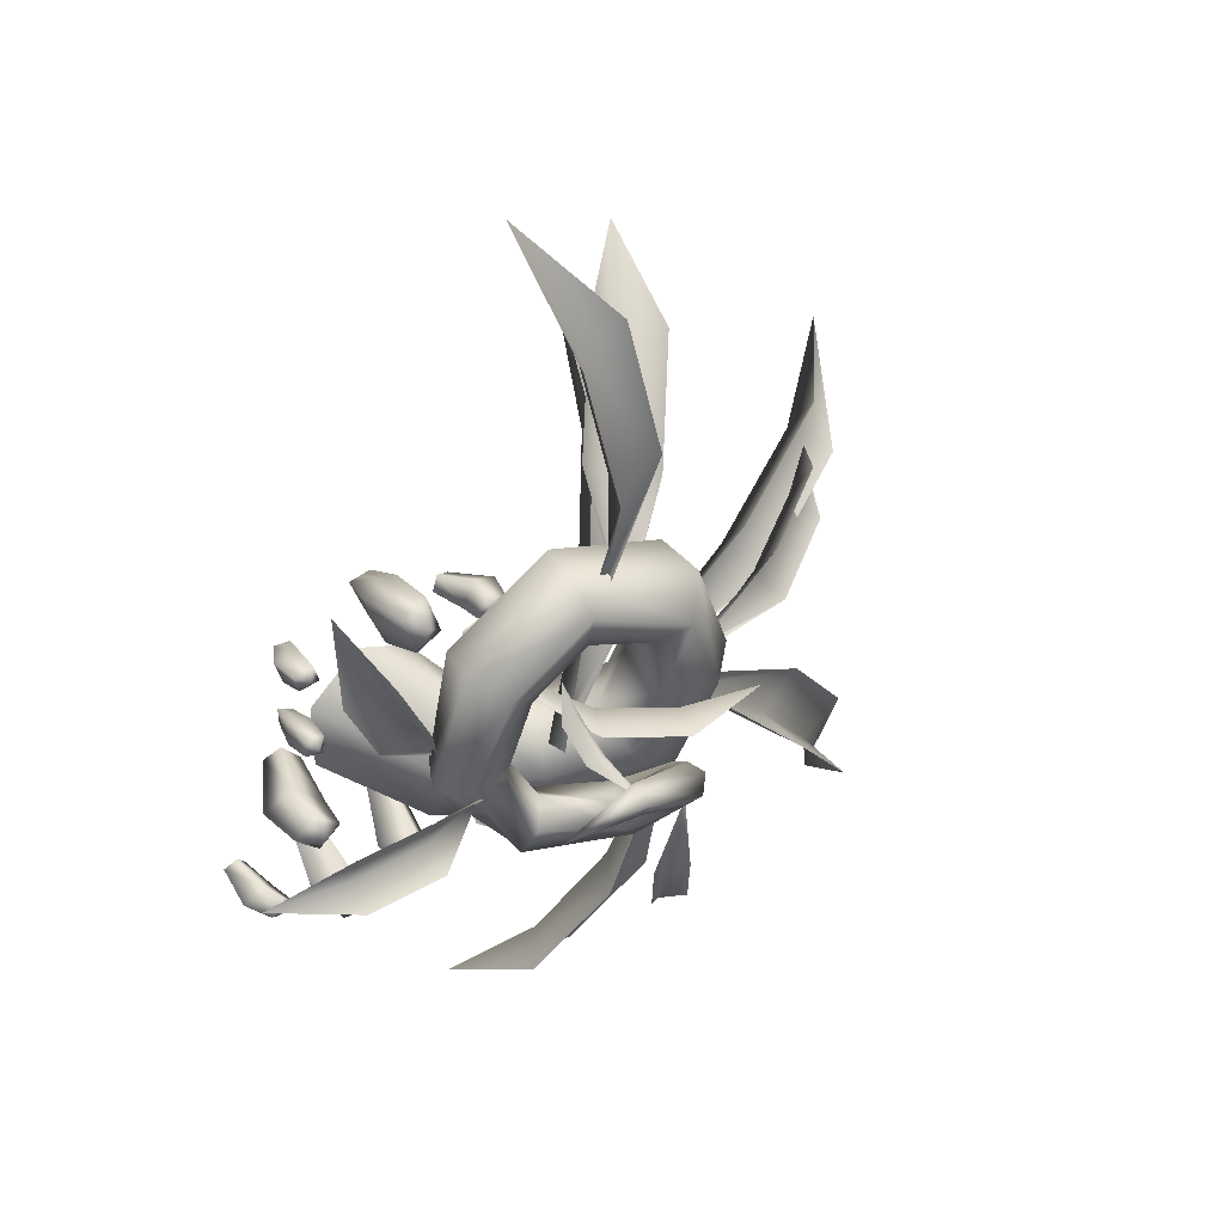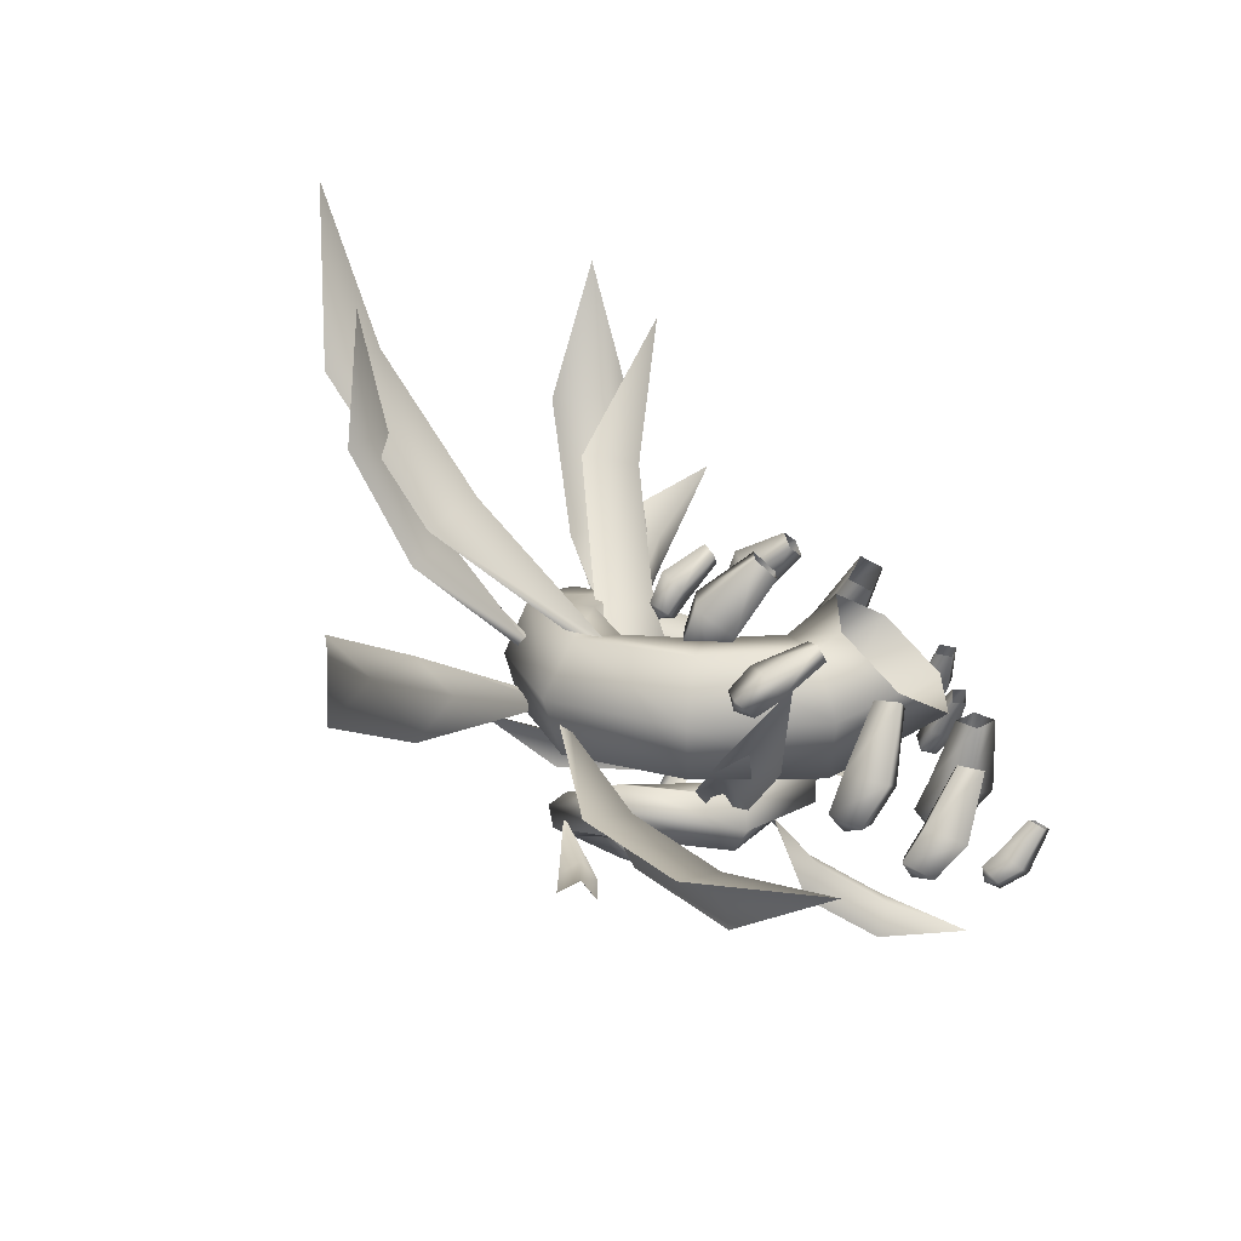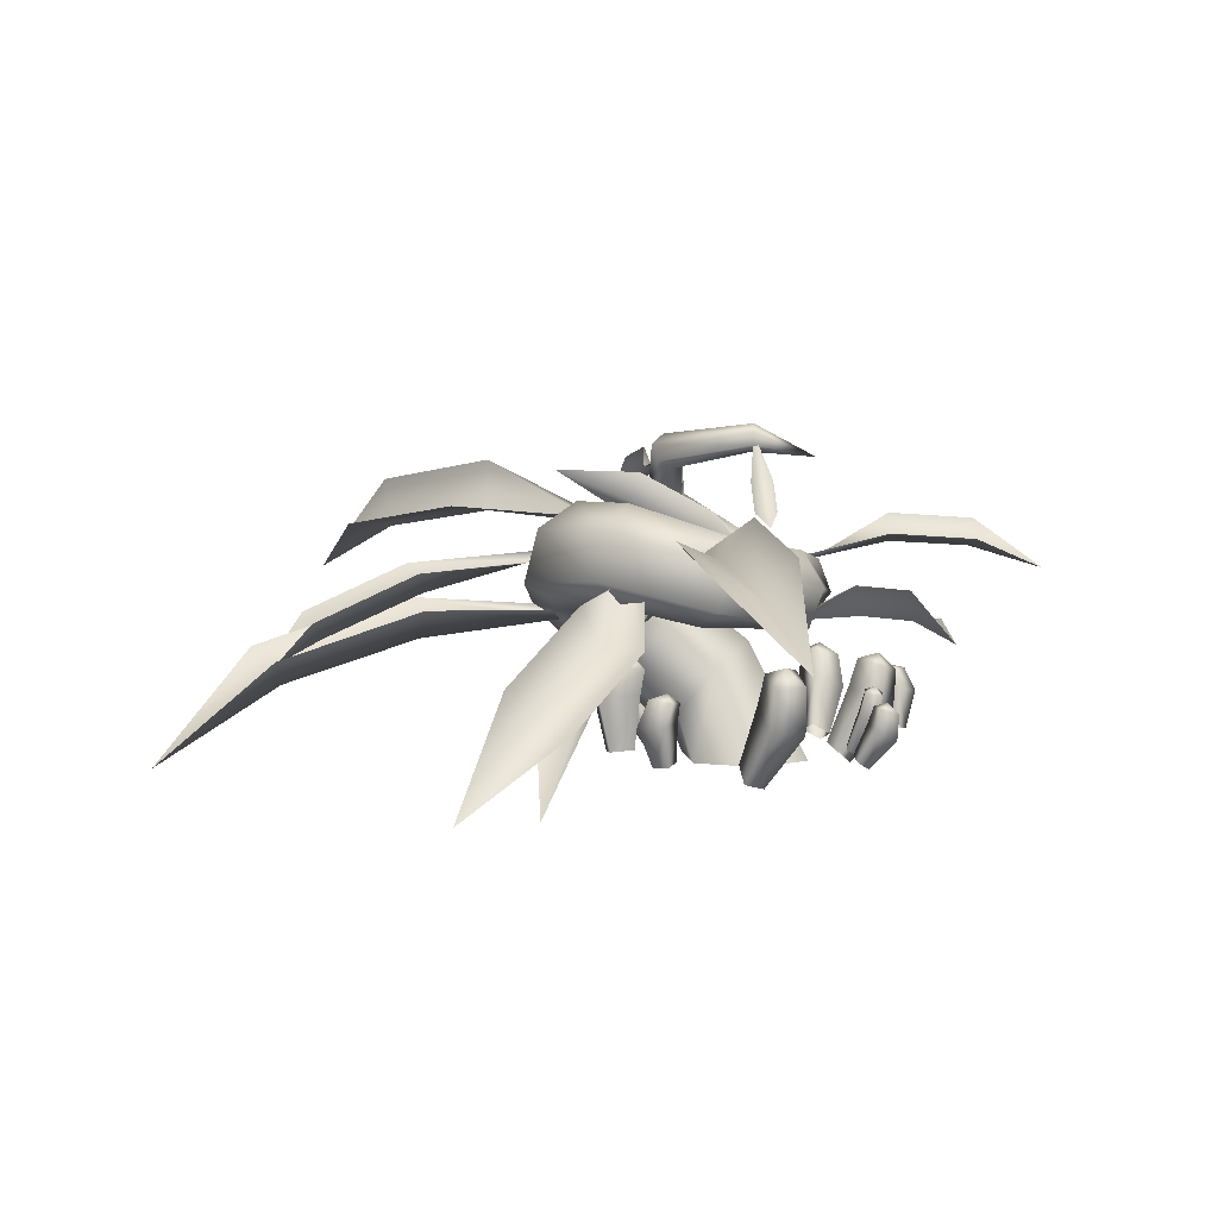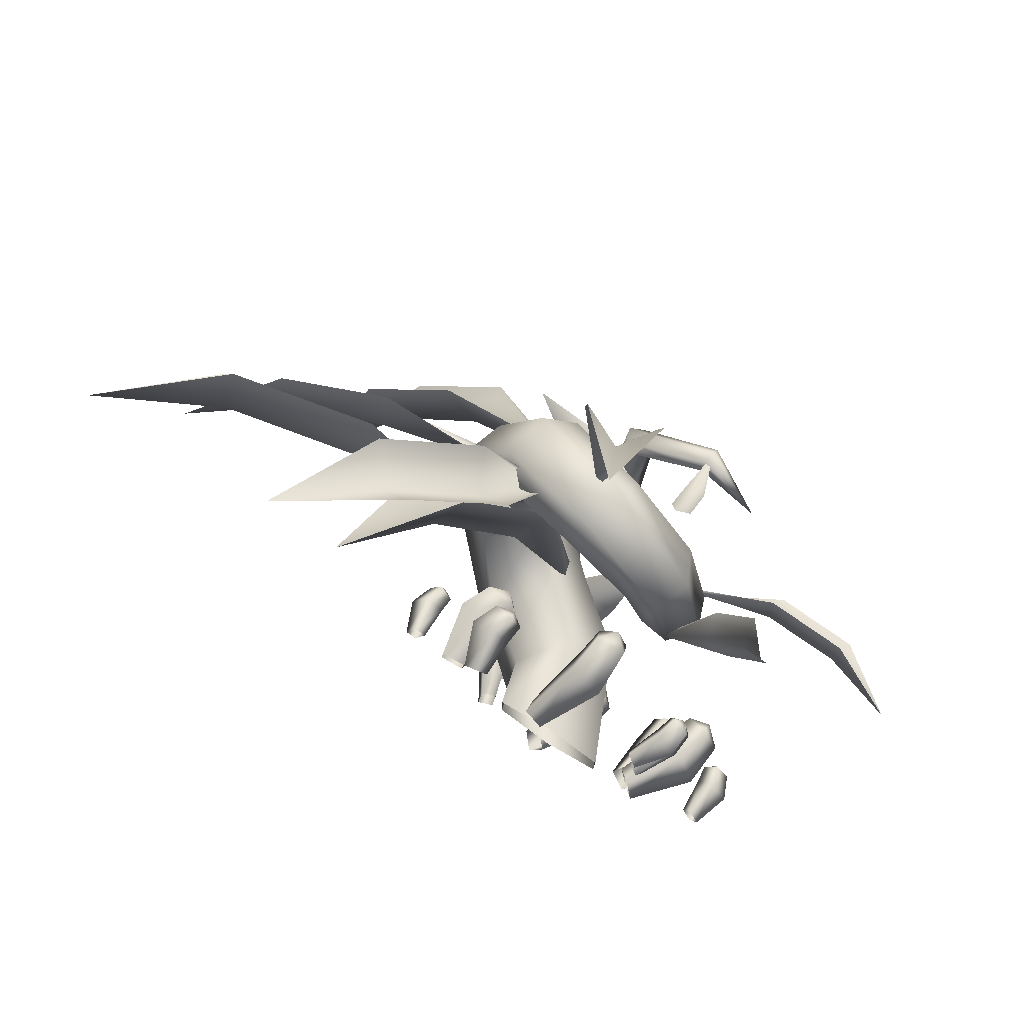
<metadata>
{"format":"obj","ext":"obj","renderer":"f3d","projection":"perspective","resolution":1024,"background":"white","views":[{"elev":40.8,"azim":133.5,"up":"+Z"},{"elev":-62.4,"azim":-39.9,"up":"+Z"},{"elev":5.9,"azim":-7.4,"up":"+Y"},{"elev":78.2,"azim":33.2,"up":"+Z"}]}
</metadata>
<code>
g skinCluster1Set tweakSet1
v -22.41 53.17 91.86
v -24.57 50.78 61.26
v -34.16 58.27 94.18
v -18.72 46.88 124.4
v -23.38 52.48 59.66
v -30.16 51.3 128.8
v -12.93 32.67 154
v -10.96 56.82 127.6
v -14.96 63.79 93.07
v -22.42 49.94 60.85
v 16.41 -9.869 8.472
v 16.41 -9.869 -10.21
v 0.2379 -9.869 -19.55
v -15.94 -9.869 -10.21
v -15.94 -9.869 8.472
v 0.2379 -9.869 17.81
v 1.7 22.61 -3.791
v 2.78 16.3 -19.82
v -7.898 2.167 -25.71
v -18.61 -3.43 -13.15
v -19.52 3.272 3.322
v -9.297 16.43 8.154
v -16.99 37.21 -7.249
v -23 34.76 -24.21
v -32.84 23.97 -26.89
v -39.1 13.6 -15.59
v -34.89 14.55 -0.8323
v -23.25 26.83 4.062
v -32.93 50.57 -0.6614
v -43.49 54.7 -9.495
v -56.23 45.74 -10.79
v -58.44 32.64 -3.259
v -47.87 28.5 5.582
v -36.05 37.27 6.48
v -37.34 56.06 18.9
v -49.5 63.51 19.24
v -60.17 56.4 21.83
v -64.24 41.93 24.79
v -50.89 34.46 24.3
v -40.53 41.57 21.75
v -33.61 57.02 38.35
v -38.92 64.42 44.79
v -47.07 58.49 53.05
v -48.89 45.04 53.75
v -42.57 37.53 46.19
v -34.42 43.45 37.94
v -17.05 51.74 45.04
v -14.22 56.42 57.2
v -15.27 49.59 64.44
v -18.7 37.54 64.42
v -21.46 32.77 53.17
v -20.68 39.93 42.92
v -0.3937 49.98 37.22
v 7.369 51.52 42.82
v 12.15 41.94 48.02
v 8.336 31.34 46.89
v -0.7673 30.65 40.14
v -4.823 39.78 35.57
v 7.22 48.71 18.91
v 17.09 47.09 17.42
v 20.79 37.78 16.33
v 14.49 30.19 16.76
v 5.548 31.05 18.08
v 2.382 39.94 19.07
v 1.228 52.54 -1.627
v 3.926 49.2 -8.856
v 2.12 42.74 -10.11
v -2.262 38.28 -5.289
v -4.714 38.94 -0.3883
v -5.363 46.67 1.664
v -16.3 63.74 -5.714
v -20.24 63.53 -10.27
v -26.22 58.52 -9.935
v -26.32 54.75 -4.215
v -22.38 54.96 0.3409
v -17.37 59.46 -0.4087
v -20.01 78.98 9.492
v -24.81 81.1 11.1
v -28.52 78.49 14.46
v -27 73.78 15.95
v -24.81 71.5 15.87
v -20.12 74.17 11.94
v -2.372 82.39 21.81
v -2.648 84.24 25.5
v -3.072 82.31 28.06
v -3.374 78.51 28.3
v -3.175 76.65 25.29
v -2.603 78.6 21.41
v 15.55 74.93 20.2
v -7.244 -6.842 31.54
v -1.241 -12.79 36.13
v -3.31 10.06 36.98
v 7.93 2.738 45.89
v -1.805 18.69 39.35
v 7.705 15.87 47.21
v 2.982 20.69 43.75
v -6.868 -11.29 37.5
v -2.027 3.852 47.58
v -0.6823 15.21 48.33
v -1.629 -8.33 30.16
v 7.034 8.951 35.13
v 6.778 19.37 38.17
v -20.85 -6.062 -22.62
v -24.62 -10.07 -27.17
v -24.31 5.409 -25.59
v -31.49 0.4312 -34.01
v -25.73 11.27 -26.73
v -31.95 9.313 -33.76
v -29.03 12.6 -30.28
v -20.59 -8.491 -27.56
v -24.35 2.127 -34.29
v -25.88 9.644 -33.92
v -24.87 -7.634 -22.22
v -31.74 3.675 -25.23
v -31.95 10.93 -26.54
v -22.86 -7.1 23.07
v -29.49 -8.572 24.56
v -22.68 3.871 24.23
v -34.19 3.207 27.03
v -22.14 9.3 24.7
v -31.06 10.61 27.09
v -25.89 11.93 25.94
v -26.99 -7.59 21.14
v -29.9 3.93 21.18
v -27.78 10.28 22.22
v -25.33 -8.072 26.47
v -27.06 3.141 30.29
v -25.46 9.65 29.69
v 26.6 -8.913 -23.47
v 31.16 3.259 -34.8
v 34.13 5.862 -27.19
v 28.52 -6.691 -19.36
v 25.07 9.998 -24.86
v 23.26 -3.642 -18.45
v 30.79 14.06 -36.56
v 33.22 14.92 -29.88
v 25.76 17 -27.65
v 28.26 18.33 -32.66
v 21.91 7.321 -32.75
v 21.34 -5.853 -22.55
v 23.25 16.12 -34.47
v -38.9 -7.586 -0.04867
v -42.35 9.051 -4.216
v -30.82 8.686 -4.67
v -31.98 -7.105 -0.3943
v -30.14 8.35 4.463
v -31.71 -6.512 4.874
v -38.14 18.67 -2.243
v -29.03 17.18 -2.748
v -28.9 15.65 4.623
v -32.51 19.73 1.622
v -42.03 8.731 4.908
v -38.58 -6.992 5.192
v -38.17 17.17 5.106
v -52.74 -6.158 -8.052
v -57.05 3.264 -12.78
v -51.79 2.761 -15.79
v -49.67 -5.986 -10.06
v -47.86 5.42 -11.48
v -47.49 -3.95 -7.701
v -54.93 10.06 -14.95
v -50.75 8.792 -17.15
v -47.7 10.13 -13.3
v -50.85 11.87 -14.72
v -53.26 5.975 -8.342
v -50.53 -4.113 -5.705
v -51.96 11.43 -11.04
v 27.05 -7.971 36.67
v 33.77 0.137 40.77
v 27.88 2.985 42.08
v 23.73 -5.828 37.6
v 26.72 4.72 36.56
v 23.34 -4.396 34.49
v 34.2 7.374 41.07
v 29.21 8.854 42.06
v 28.13 9.392 37.42
v 31.35 10.26 39.37
v 32.79 1.797 35.2
v 26.63 -6.522 33.58
v 33.22 7.887 36.41
v 30.36 -12.17 -0.4485
v 42.59 1.766 -0.6459
v 36.34 5.624 5.891
v 27.01 -9.098 3.44
v 29.66 9.491 -0.432
v 23.55 -6.102 -0.322
v 43.38 14.13 -0.6707
v 37.96 15.82 4.761
v 32.23 17.48 -0.484
v 38.16 19 -0.5761
v 36.11 5.562 -7.23
v 26.89 -9.139 -4.187
v 37.76 15.77 -6.041
v 28.16 -7.428 17.85
v 32.86 1.97 23.27
v 27.72 4.268 21.94
v 25.27 -5.55 17.22
v 29.15 5.967 16.31
v 26.33 -4.071 14.1
v 33.8 9.661 22.98
v 29.37 10.62 21.83
v 30.4 11.06 17.15
v 32.38 12.35 20.06
v 34.48 3.613 17.65
v 29.21 -5.932 14.72
v 34.93 10.08 18.31
v 50.76 -5.394 -18.42
v 53.99 5.31 -20.75
v 48.68 6.661 -16.95
v 47.59 -4.09 -16.25
v 44.55 5.436 -21.12
v 45.26 -4.313 -18.84
v 51.09 11.81 -22.35
v 46.97 12.1 -19.03
v 43.85 10.25 -22.27
v 46.8 12.76 -22.73
v 50.02 4.049 -25.04
v 48.4 -5.603 -20.99
v 48.05 9.956 -25.65
v -3.888 -13.4 -33.32
v 2.612 -0.6956 -44.89
v 7.93 1.529 -36.75
v -0.4225 -11.37 -28.8
v 1.105 7.593 -31.43
v -4.206 -7.122 -26.11
v 5.735 11.23 -44.96
v 9.722 11.63 -38.06
v 3.667 15.17 -33.55
v 5.56 16.27 -39.41
v -4.434 5.362 -39.82
v -7.652 -9.135 -30.6
v -0.4163 14.78 -40.59
v -70.95 59.47 -7.234
v -43.25 57.51 18.33
v -70.94 73.32 -10.08
v -96.38 53.28 -37.48
v -41.88 58.68 21.73
v -97.83 66.46 -42.39
v -115.3 39.19 -69.78
v -108.8 54.43 -30.73
v -81.87 61.29 1.572
v -45.5 59.34 22.77
v -34.53 40.31 -44.06
v -46.62 47.45 -11.61
v -25.95 50.04 -45.22
v -22.44 26.38 -71.83
v -45.53 50.41 -9.434
v -13.06 34.96 -74.64
v -10.03 5.369 -94.54
v -31.62 30.09 -80.28
v -44.52 45.17 -50.85
v -49.6 48.2 -10.15
v -37.01 28.96 33.93
v -21.26 33.19 -3.391
v -48.13 37.5 32.06
v -53.7 14.53 67.29
v -25.36 35.67 -2.256
v -65.82 21.81 67.48
v -67.41 -9.042 96.56
v -48.26 23.33 76.93
v -30.56 39.02 41.51
v -22.8 37.74 -3.634
v -90.39 38.95 15.47
v -61.6 46.79 13.8
v -94.38 46.35 7.749
v -117.1 27.34 18.12
v -61.08 49.86 14.99
v -122.7 33.76 10.55
v -139.9 9.216 19.72
v -120.3 32.32 27.86
v -92.02 44.91 25.06
v -60.58 46.94 16.84
v -91.63 26.82 16.62
v -50.95 29.93 0.5383
v -96.94 37.49 8.997
v -128.6 16.3 27.65
v -53.37 33.88 1.225
v -136.2 25.95 20.68
v -162.1 -3.798 36.43
v -130 23.8 39.56
v -90.69 35.34 27.88
v -50.72 32.87 4.544
v -48.17 29.04 64.31
v -38.15 44.06 40.15
v -54.3 40.14 67.26
v -67.88 12.53 85.53
v -37.91 45.39 43.53
v -75.34 22.37 89.64
v -88.66 -9.225 99.88
v -59.73 11.39 95.61
v -38.69 29.16 73.22
v -34.58 45.92 41.99
v -11.96 33.76 -13.71
v -2.751 45.97 2.056
v -4.916 34.83 -18.26
v -17.92 17.54 -26.73
v -3.352 45.92 0.4538
v -11.3 17.44 -31.98
v -24.61 -1.386 -34.84
v -23.6 21.59 -31.51
v -17.21 38.97 -17.79
v -3.52 48.37 0.157
v -17.18 53.46 26.48
v -2.765 43.74 39.24
v -17.19 49.33 19.11
v -35.45 63.6 20.82
v -1.581 41.91 37.25
v -36.72 60.08 13.24
v -55.4 71.98 20.25
v -32.24 71.07 18.51
v -12.72 60.33 24.38
v -0.2775 44.97 38.06
v 24.67 33.3 36.09
v 13.45 30.69 19.19
v 22.92 41.55 36.68
v 34.03 33.89 55.6
v 14.03 32.96 17.43
v 32.79 42.04 57.5
v 40.04 30.04 76.04
v 42.15 34.1 53.25
v 32.28 33.61 32.43
v 12.87 31.25 17.26
v 35.84 51.96 19.23
v 16.27 47.42 16.13
v 34.7 54.52 27.2
v 57.18 50.81 22.64
v 14.58 48.33 15.67
v 57.43 53.13 30.77
v 77.86 44.53 23.82
v 59.58 58.02 18.93
v 36.86 59.4 15.36
v 16.44 47.44 14.27
v -24.11 70.98 -15.31
v -27.96 71.74 -1.266
v -18.37 71.84 -16.65
v -27.04 67.72 -29.91
v -26.84 72.44 -0.5937
v -21.56 68.27 -32.16
v -31.74 61.27 -42.9
v -29.43 72.9 -31.61
v -26.24 76.48 -16.11
v -28.69 72.28 -0.3759
v -1.497 70.62 32.65
v -3.136 79.23 27.48
v 1.707 69.11 31.04
v -1.69 63.18 39.27
v -2.064 79.67 27.18
v 1.494 61.24 38.15
v -2.111 57.7 47.58
v -4.458 60.97 37.67
v -4.245 68.83 30.55
v -2.677 78.64 26.65
g JU_MO_sapemnslaver
f 1 2 3
f 4 1 3
f 3 2 5
f 6 4 3
f 4 6 7
f 4 7 8
f 8 9 4
f 4 9 1
f 9 10 2
f 9 2 1
f 11 18 17
f 11 12 18
f 12 19 18
f 12 13 19
f 13 20 19
f 13 14 20
f 14 21 20
f 14 15 21
f 15 22 21
f 15 16 22
f 16 17 22
f 16 11 17
f 17 24 23
f 17 18 24
f 18 25 24
f 18 19 25
f 19 26 25
f 19 20 26
f 20 27 26
f 20 21 27
f 21 28 27
f 21 22 28
f 22 23 28
f 22 17 23
f 23 30 29
f 23 24 30
f 24 31 30
f 24 25 31
f 25 32 31
f 25 26 32
f 26 33 32
f 26 27 33
f 27 34 33
f 27 28 34
f 28 29 34
f 28 23 29
f 29 36 35
f 29 30 36
f 30 37 36
f 30 31 37
f 31 38 37
f 31 32 38
f 32 39 38
f 32 33 39
f 33 40 39
f 33 34 40
f 34 35 40
f 34 29 35
f 35 42 41
f 35 36 42
f 36 43 42
f 36 37 43
f 37 44 43
f 37 38 44
f 38 45 44
f 38 39 45
f 39 46 45
f 39 40 46
f 40 41 46
f 40 35 41
f 41 48 47
f 41 42 48
f 42 49 48
f 42 43 49
f 43 50 49
f 43 44 50
f 44 51 50
f 44 45 51
f 45 52 51
f 45 46 52
f 46 47 52
f 46 41 47
f 47 54 53
f 47 48 54
f 48 55 54
f 48 49 55
f 49 56 55
f 49 50 56
f 50 57 56
f 50 51 57
f 51 58 57
f 51 52 58
f 52 53 58
f 52 47 53
f 53 60 59
f 53 54 60
f 54 61 60
f 54 55 61
f 55 62 61
f 55 56 62
f 56 63 62
f 56 57 63
f 57 64 63
f 57 58 64
f 58 59 64
f 58 53 59
f 59 66 65
f 59 60 66
f 60 67 66
f 60 61 67
f 61 68 67
f 61 62 68
f 62 69 68
f 62 63 69
f 63 70 69
f 63 64 70
f 64 65 70
f 64 59 65
f 65 72 71
f 65 66 72
f 66 73 72
f 66 67 73
f 67 74 73
f 67 68 74
f 68 75 74
f 68 69 75
f 69 76 75
f 69 70 76
f 70 71 76
f 70 65 71
f 71 78 77
f 71 72 78
f 72 79 78
f 72 73 79
f 73 80 79
f 73 74 80
f 74 81 80
f 74 75 81
f 75 82 81
f 75 76 82
f 76 77 82
f 76 71 77
f 77 84 83
f 77 78 84
f 78 85 84
f 78 79 85
f 79 86 85
f 79 80 86
f 80 87 86
f 80 81 87
f 81 88 87
f 81 82 88
f 82 83 88
f 82 77 83
f 89 83 84
f 89 84 85
f 89 85 86
f 89 86 87
f 89 87 88
f 89 88 83
f 91 93 98
f 91 98 97
f 97 98 92
f 97 92 90
f 93 95 99
f 93 99 98
f 98 99 94
f 98 94 92
f 96 99 95
f 96 94 99
f 91 101 93
f 91 100 101
f 100 92 101
f 100 90 92
f 93 102 95
f 93 101 102
f 101 94 102
f 101 92 94
f 96 95 102
f 96 102 94
f 104 106 111
f 104 111 110
f 110 111 105
f 110 105 103
f 106 108 112
f 106 112 111
f 111 112 107
f 111 107 105
f 109 112 108
f 109 107 112
f 104 114 106
f 104 113 114
f 113 105 114
f 113 103 105
f 106 115 108
f 106 114 115
f 114 107 115
f 114 105 107
f 109 108 115
f 109 115 107
f 117 119 124
f 117 124 123
f 123 124 118
f 123 118 116
f 119 121 125
f 119 125 124
f 124 125 120
f 124 120 118
f 122 125 121
f 122 120 125
f 117 127 119
f 117 126 127
f 126 118 127
f 126 116 118
f 119 128 121
f 119 127 128
f 127 120 128
f 127 118 120
f 122 121 128
f 122 128 120
f 129 130 131
f 129 131 132
f 132 131 133
f 132 133 134
f 130 135 136
f 130 136 131
f 131 136 137
f 131 137 133
f 138 136 135
f 138 137 136
f 129 139 130
f 129 140 139
f 140 133 139
f 140 134 133
f 130 141 135
f 130 139 141
f 139 137 141
f 139 133 137
f 138 135 141
f 138 141 137
f 142 143 144
f 142 144 145
f 145 144 146
f 145 146 147
f 143 148 149
f 143 149 144
f 144 149 150
f 144 150 146
f 151 149 148
f 151 150 149
f 142 152 143
f 142 153 152
f 153 146 152
f 153 147 146
f 143 154 148
f 143 152 154
f 152 150 154
f 152 146 150
f 151 148 154
f 151 154 150
f 155 156 157
f 155 157 158
f 158 157 159
f 158 159 160
f 156 161 162
f 156 162 157
f 157 162 163
f 157 163 159
f 164 162 161
f 164 163 162
f 155 165 156
f 155 166 165
f 166 159 165
f 166 160 159
f 156 167 161
f 156 165 167
f 165 163 167
f 165 159 163
f 164 161 167
f 164 167 163
f 168 169 170
f 168 170 171
f 171 170 172
f 171 172 173
f 169 174 175
f 169 175 170
f 170 175 176
f 170 176 172
f 177 175 174
f 177 176 175
f 168 178 169
f 168 179 178
f 179 172 178
f 179 173 172
f 169 180 174
f 169 178 180
f 178 176 180
f 178 172 176
f 177 174 180
f 177 180 176
f 181 182 183
f 181 183 184
f 184 183 185
f 184 185 186
f 182 187 188
f 182 188 183
f 183 188 189
f 183 189 185
f 190 188 187
f 190 189 188
f 181 191 182
f 181 192 191
f 192 185 191
f 192 186 185
f 182 193 187
f 182 191 193
f 191 189 193
f 191 185 189
f 190 187 193
f 190 193 189
f 194 195 196
f 194 196 197
f 197 196 198
f 197 198 199
f 195 200 201
f 195 201 196
f 196 201 202
f 196 202 198
f 203 201 200
f 203 202 201
f 194 204 195
f 194 205 204
f 205 198 204
f 205 199 198
f 195 206 200
f 195 204 206
f 204 202 206
f 204 198 202
f 203 200 206
f 203 206 202
f 207 208 209
f 207 209 210
f 210 209 211
f 210 211 212
f 208 213 214
f 208 214 209
f 209 214 215
f 209 215 211
f 216 214 213
f 216 215 214
f 207 217 208
f 207 218 217
f 218 211 217
f 218 212 211
f 208 219 213
f 208 217 219
f 217 215 219
f 217 211 215
f 216 213 219
f 216 219 215
f 220 221 222
f 220 222 223
f 223 222 224
f 223 224 225
f 221 226 227
f 221 227 222
f 222 227 228
f 222 228 224
f 229 227 226
f 229 228 227
f 220 230 221
f 220 231 230
f 231 224 230
f 231 225 224
f 221 232 226
f 221 230 232
f 230 228 232
f 230 224 228
f 229 226 232
f 229 232 228
f 233 234 235
f 236 233 235
f 235 234 237
f 238 236 235
f 236 238 239
f 236 239 240
f 240 241 236
f 236 241 233
f 241 242 234
f 241 234 233
f 243 244 245
f 246 243 245
f 245 244 247
f 248 246 245
f 246 248 249
f 246 249 250
f 250 251 246
f 246 251 243
f 251 252 244
f 251 244 243
f 253 254 255
f 256 253 255
f 255 254 257
f 258 256 255
f 256 258 259
f 256 259 260
f 260 261 256
f 256 261 253
f 261 262 254
f 261 254 253
f 263 264 265
f 266 263 265
f 265 264 267
f 268 266 265
f 266 268 269
f 266 269 270
f 270 271 266
f 266 271 263
f 271 272 264
f 271 264 263
f 273 274 275
f 276 273 275
f 275 274 277
f 278 276 275
f 276 278 279
f 276 279 280
f 280 281 276
f 276 281 273
f 281 282 274
f 281 274 273
f 283 284 285
f 286 283 285
f 285 284 287
f 288 286 285
f 286 288 289
f 286 289 290
f 290 291 286
f 286 291 283
f 291 292 284
f 291 284 283
f 293 294 295
f 296 293 295
f 295 294 297
f 298 296 295
f 296 298 299
f 296 299 300
f 300 301 296
f 296 301 293
f 301 302 294
f 301 294 293
f 303 304 305
f 306 303 305
f 305 304 307
f 308 306 305
f 306 308 309
f 306 309 310
f 310 311 306
f 306 311 303
f 311 312 304
f 311 304 303
f 313 314 315
f 316 313 315
f 315 314 317
f 318 316 315
f 316 318 319
f 316 319 320
f 320 321 316
f 316 321 313
f 321 322 314
f 321 314 313
f 323 324 325
f 326 323 325
f 325 324 327
f 328 326 325
f 326 328 329
f 326 329 330
f 330 331 326
f 326 331 323
f 331 332 324
f 331 324 323
f 333 334 335
f 336 333 335
f 335 334 337
f 338 336 335
f 336 338 339
f 336 339 340
f 340 341 336
f 336 341 333
f 341 342 334
f 341 334 333
f 343 344 345
f 346 343 345
f 345 344 347
f 348 346 345
f 346 348 349
f 346 349 350
f 350 351 346
f 346 351 343
f 351 352 344
f 351 344 343

</code>
